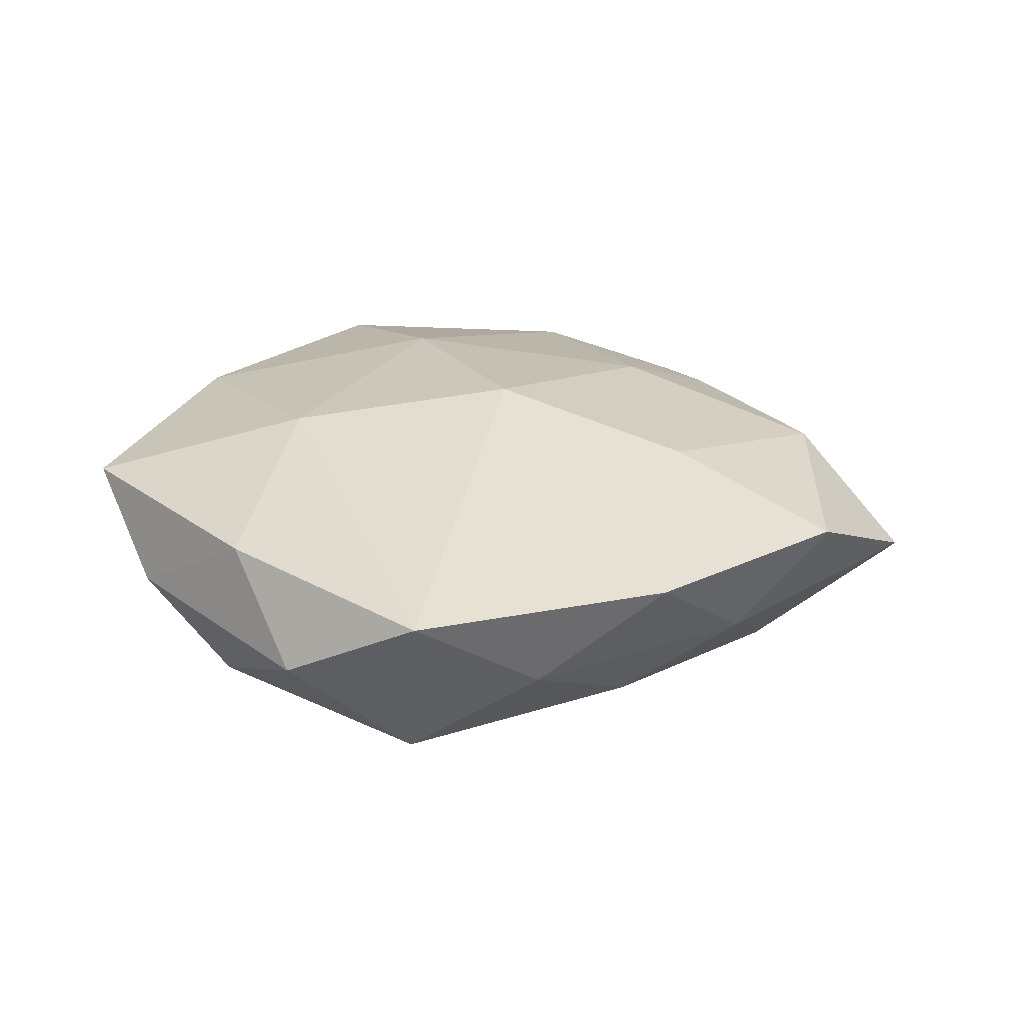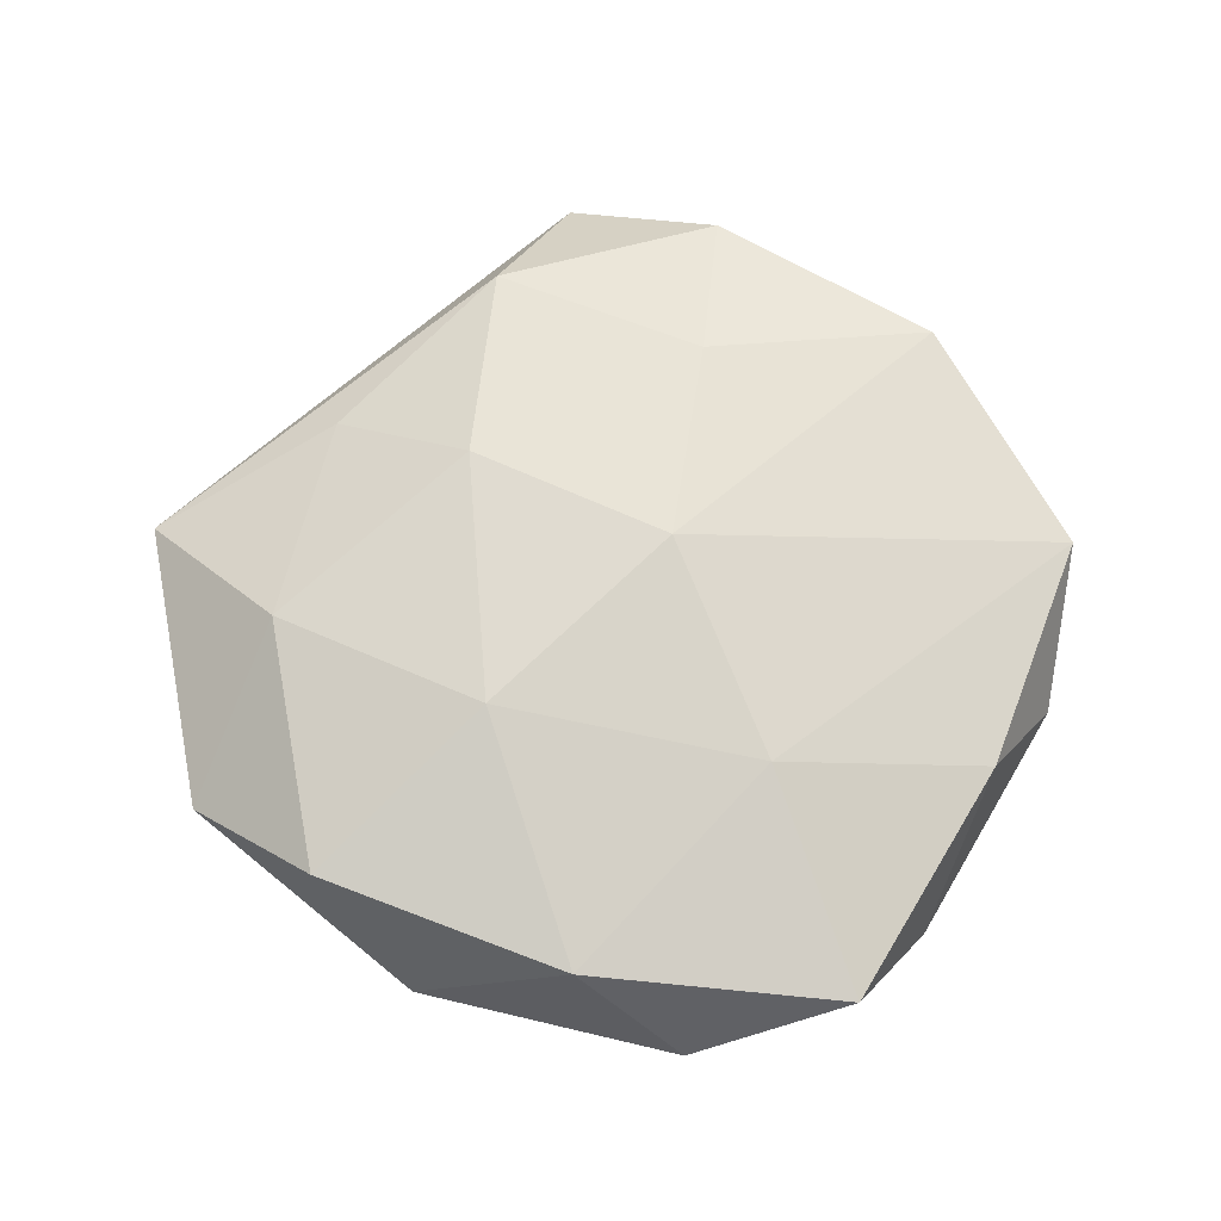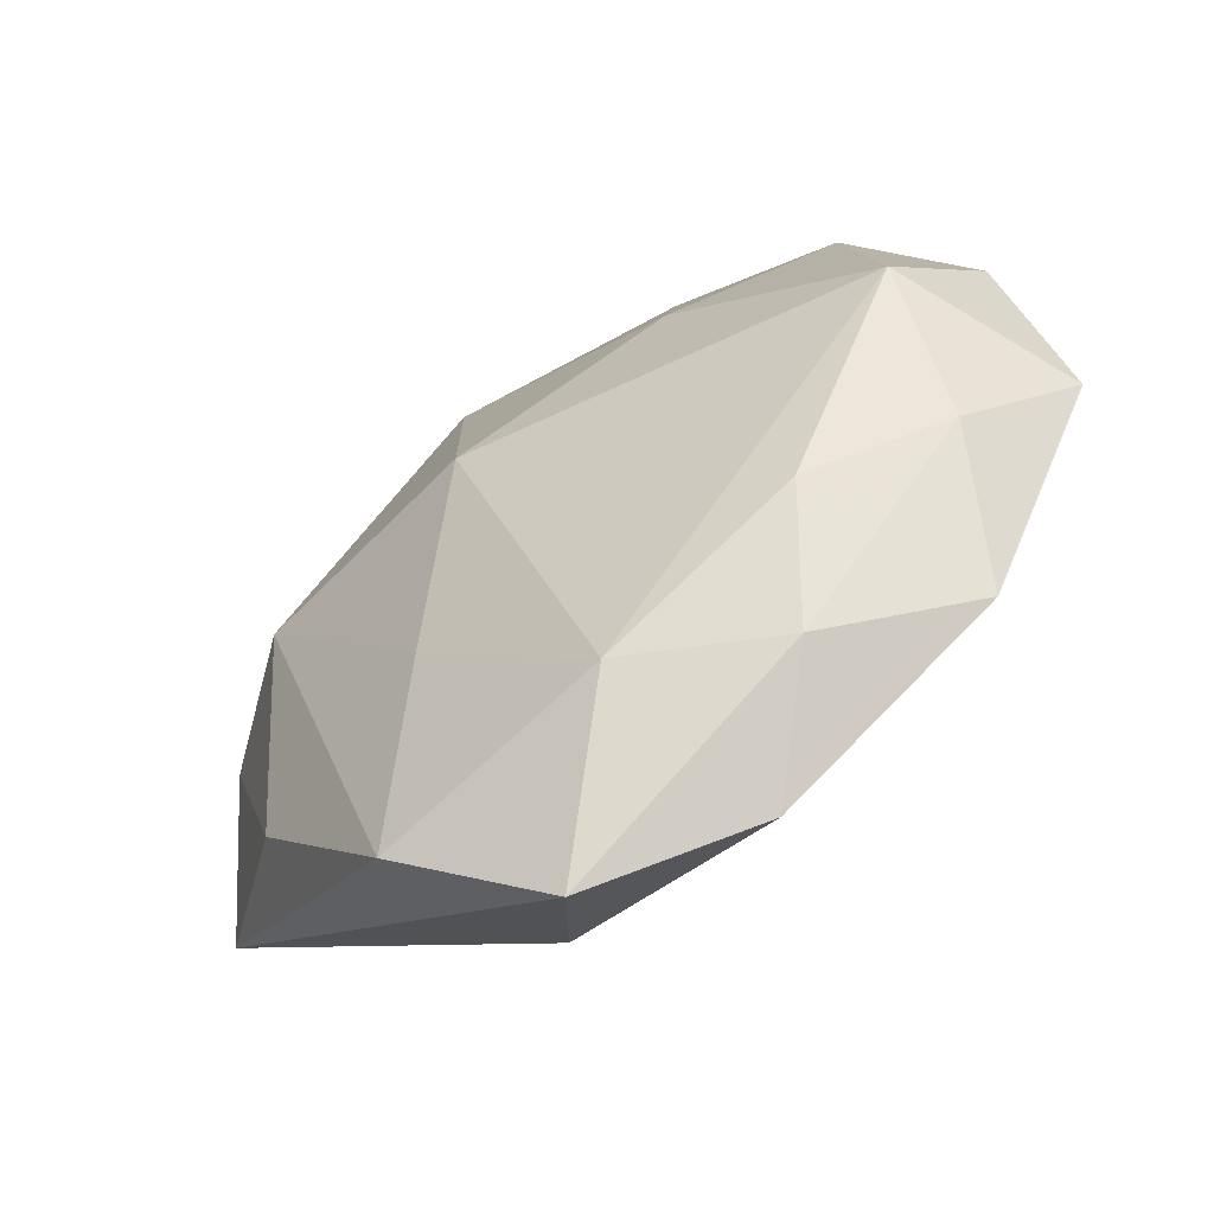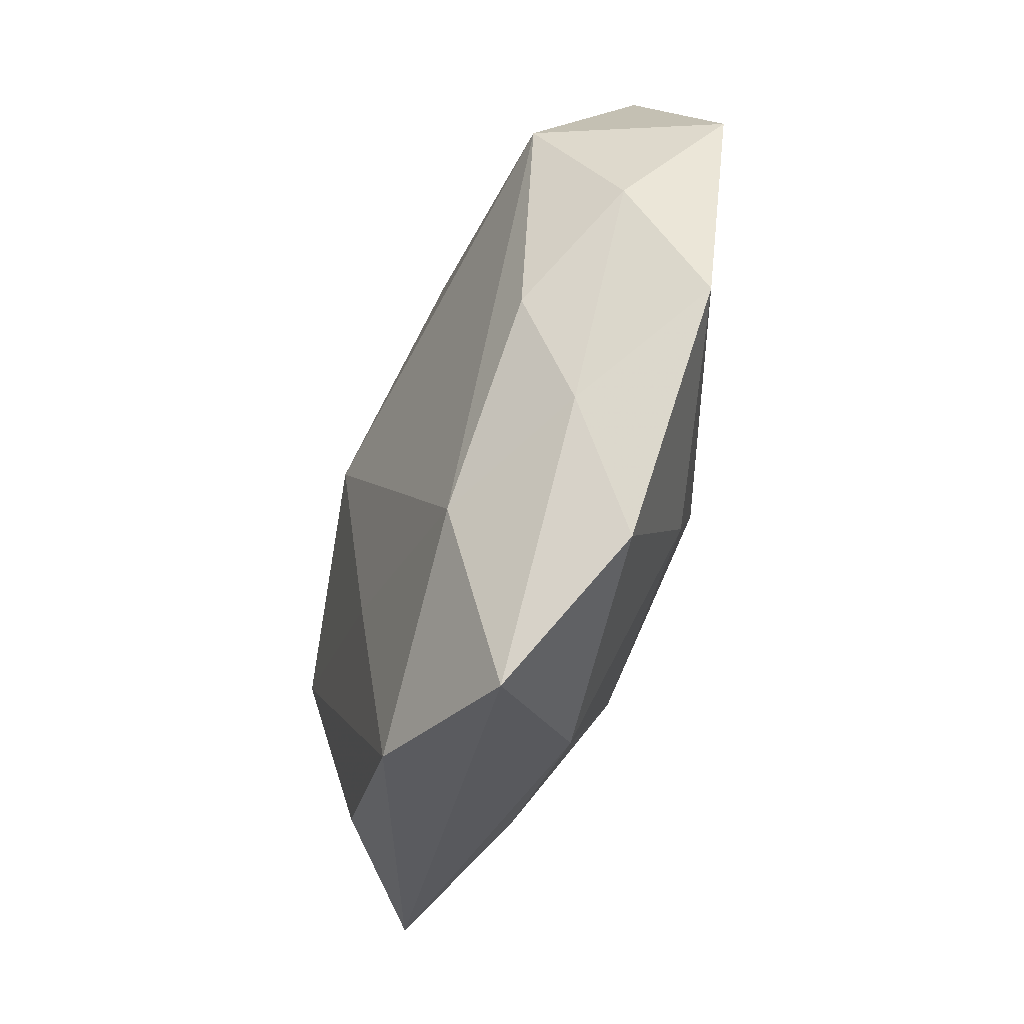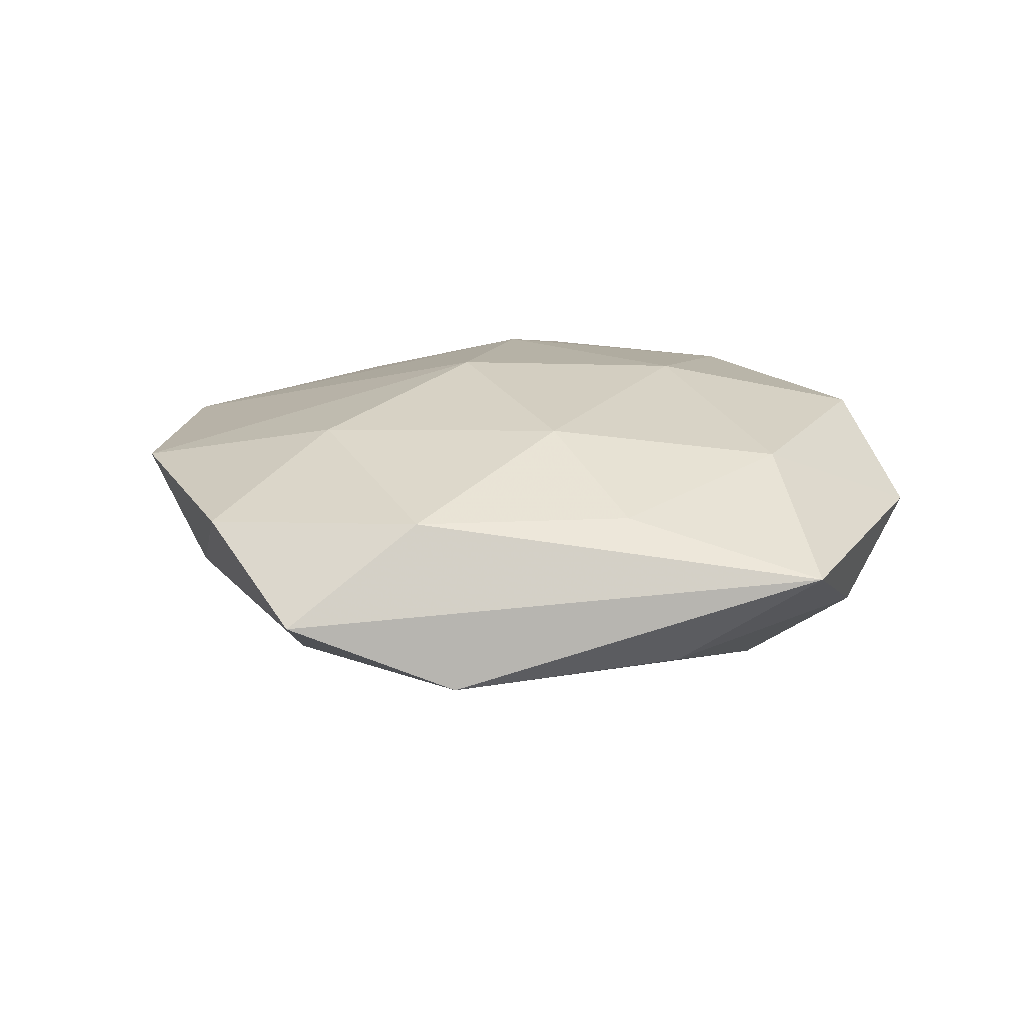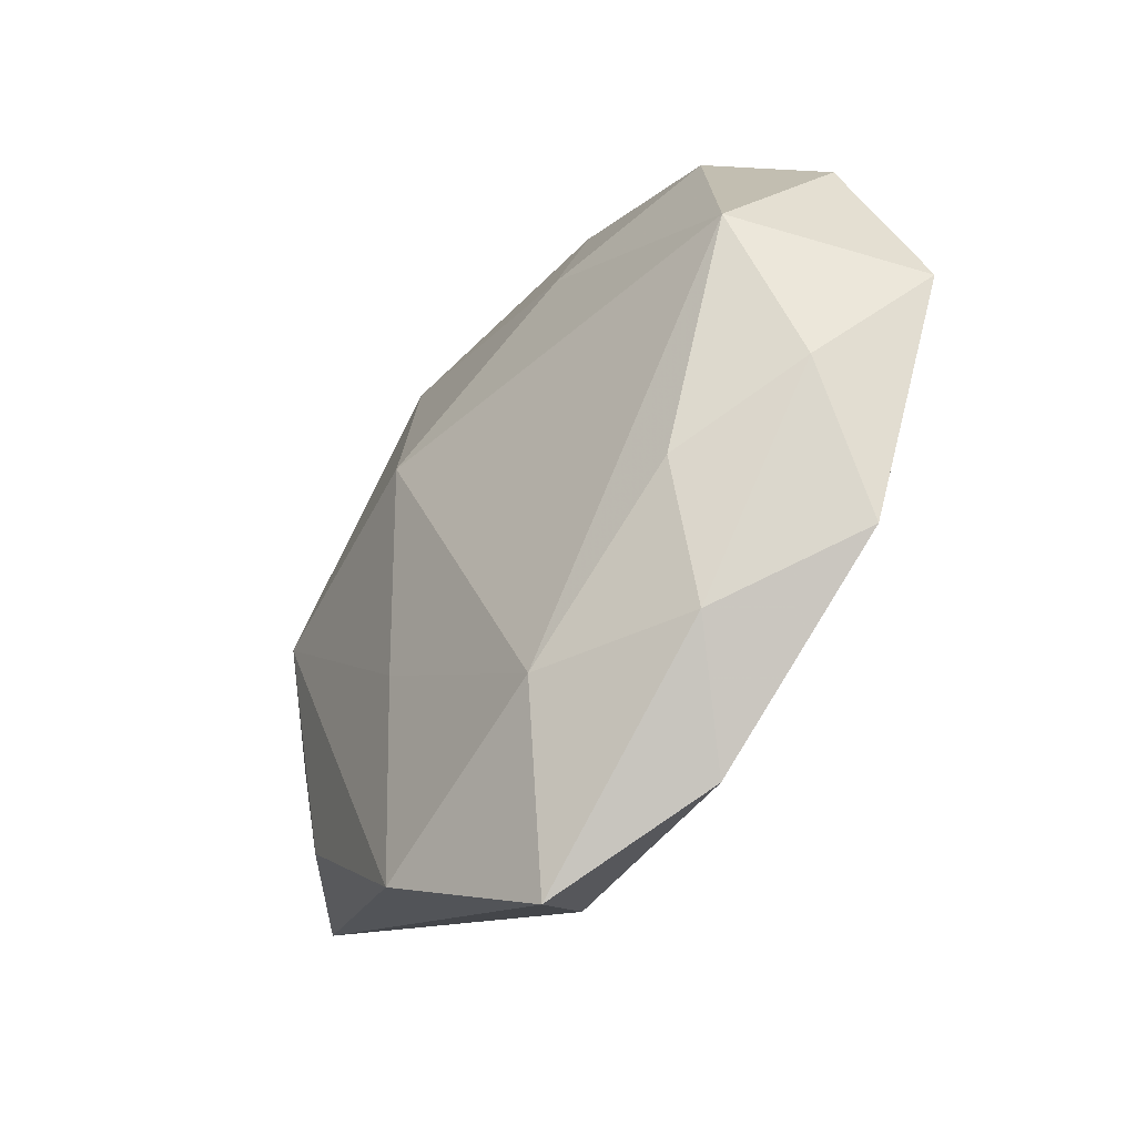
<metadata>
{"format":"obj","ext":"obj","renderer":"f3d","projection":"perspective","resolution":1024,"background":"white","views":[{"elev":23.4,"azim":-71.9,"up":"+Z"},{"elev":69.3,"azim":180.0,"up":"+Z"},{"elev":-64.9,"azim":-142.1,"up":"+Y"},{"elev":-75.6,"azim":-109.0,"up":"+Y"},{"elev":18.6,"azim":36.1,"up":"+Z"},{"elev":-57.3,"azim":-125.6,"up":"+Y"}]}
</metadata>
<code>
v 0.02253 0.001246 0.007487
v -0.01649 -0.01631 -0.005803
v 0.007893 -0.01262 -0.008895
v 0.002663 0.001446 -0.01276
v -0.02566 -0.003007 -0.00805
v 0.008348 0.00838 0.0107
v 0.01982 0.003346 -0.009966
v -0.003476 -0.002805 0.01156
v -0.00963 0.01187 0.009608
v 0.003428 -0.03294 -0.0003055
v 0.01269 -0.02568 -0.005114
v -0.01155 0.008446 -0.01018
v 0.01904 -0.01333 0.005645
v -0.009586 0.02304 -0.006056
v -0.02004 0.02044 -0.0007343
v 0.005228 0.01791 -0.009993
v -0.02174 -0.0206 0.00495
v 0.01318 0.02472 0.001324
v -0.01302 -0.0239 -0.001122
v -0.03067 -0.005356 0.003855
v 0.02278 -0.0121 -0.004835
v -0.02491 -0.01239 -0.001622
v -0.02443 0.01076 0.005024
v 0.008347 -0.02436 0.00607
v -0.00702 -0.02918 0.004533
v -0.004232 0.02866 0.0003578
v -0.003559 -0.02352 -0.006309
v -0.005733 -0.01745 0.008975
v 0.002813 0.02493 0.007224
v 0.02786 0.01276 0.001983
v 0.02825 0.003578 -0.003613
v 0.01884 0.01737 -0.00446
v 0.03166 -0.007201 0.001846
v 0.01933 0.0186 0.007343
v -0.0292 0.0049 -0.001564
v -0.01503 0.02635 0.005663
v 0.009789 -0.00951 0.009681
v -0.02208 0.01296 -0.006106
f 5 38 12
f 12 16 4
f 4 5 12
f 14 16 12
f 12 38 14
f 26 16 14
f 14 36 26
f 35 5 20
f 38 5 35
f 18 16 26
f 6 34 29
f 34 18 29
f 26 36 29
f 29 18 26
f 1 13 33
f 1 34 6
f 24 10 33
f 33 13 24
f 5 4 27
f 10 19 27
f 15 14 38
f 36 14 15
f 38 35 15
f 20 5 22
f 20 22 17
f 17 22 19
f 7 4 16
f 16 18 32
f 32 7 16
f 31 7 32
f 23 35 20
f 36 15 23
f 23 15 35
f 20 17 8
f 8 17 28
f 13 1 37
f 37 24 13
f 37 1 6
f 6 8 37
f 28 24 37
f 37 8 28
f 5 27 2
f 2 27 19
f 2 22 5
f 19 22 2
f 25 19 10
f 25 17 19
f 10 24 25
f 25 24 28
f 28 17 25
f 10 27 11
f 33 10 11
f 21 31 33
f 21 7 31
f 33 11 21
f 21 11 7
f 30 18 34
f 30 32 18
f 31 32 30
f 33 31 30
f 30 1 33
f 34 1 30
f 9 23 20
f 20 8 9
f 36 23 9
f 9 8 6
f 6 29 9
f 9 29 36
f 4 7 3
f 7 11 3
f 3 27 4
f 3 11 27

</code>
